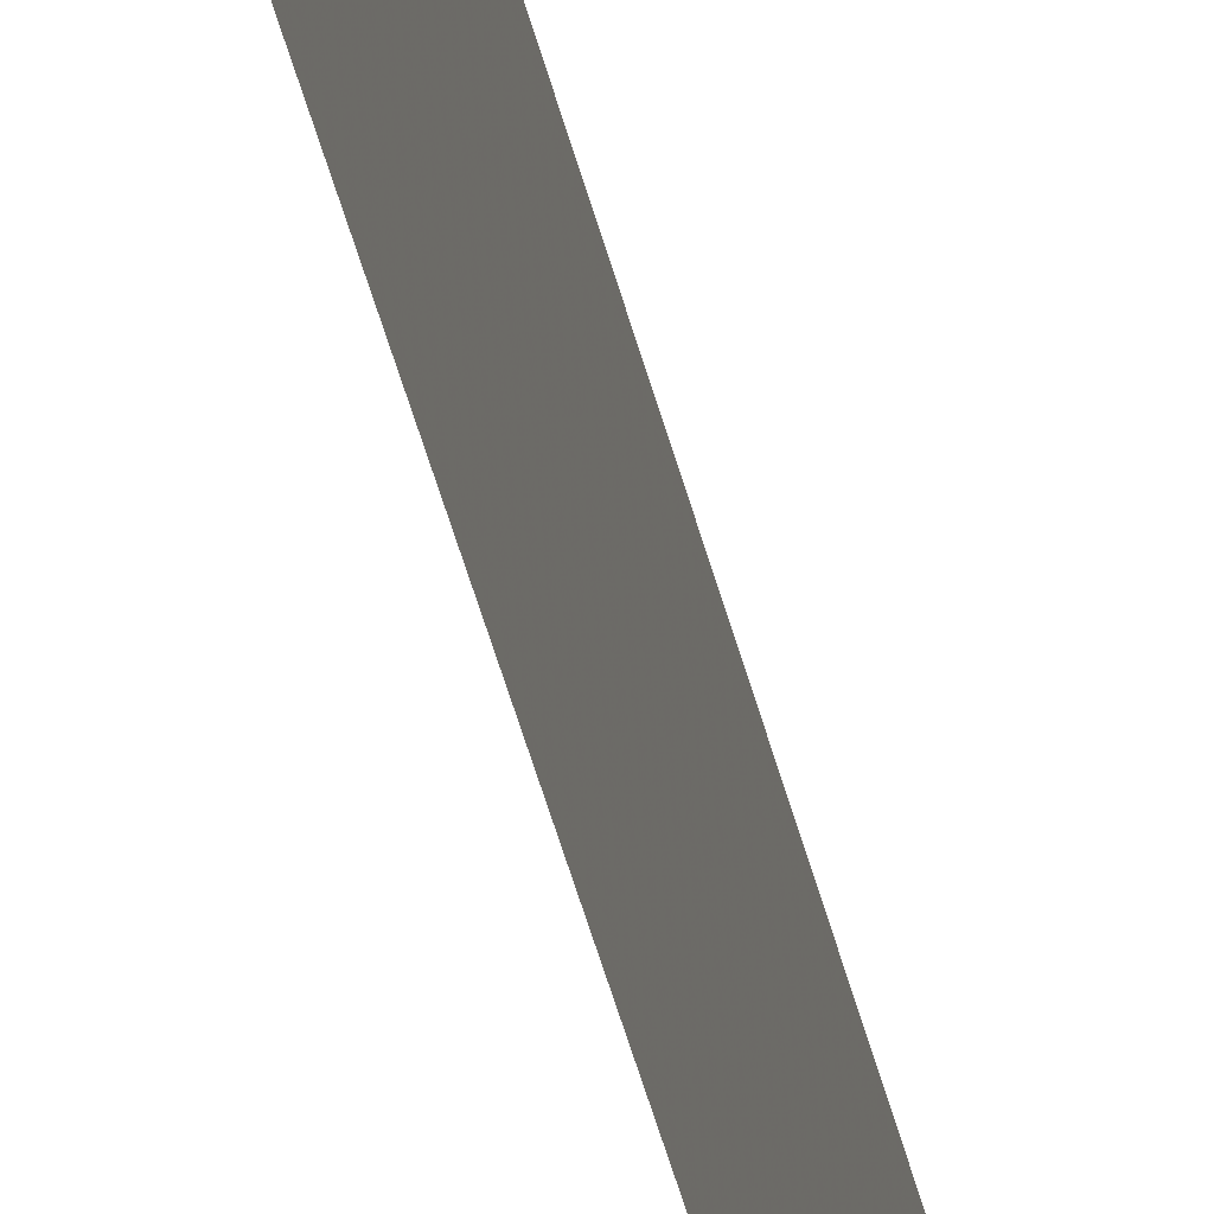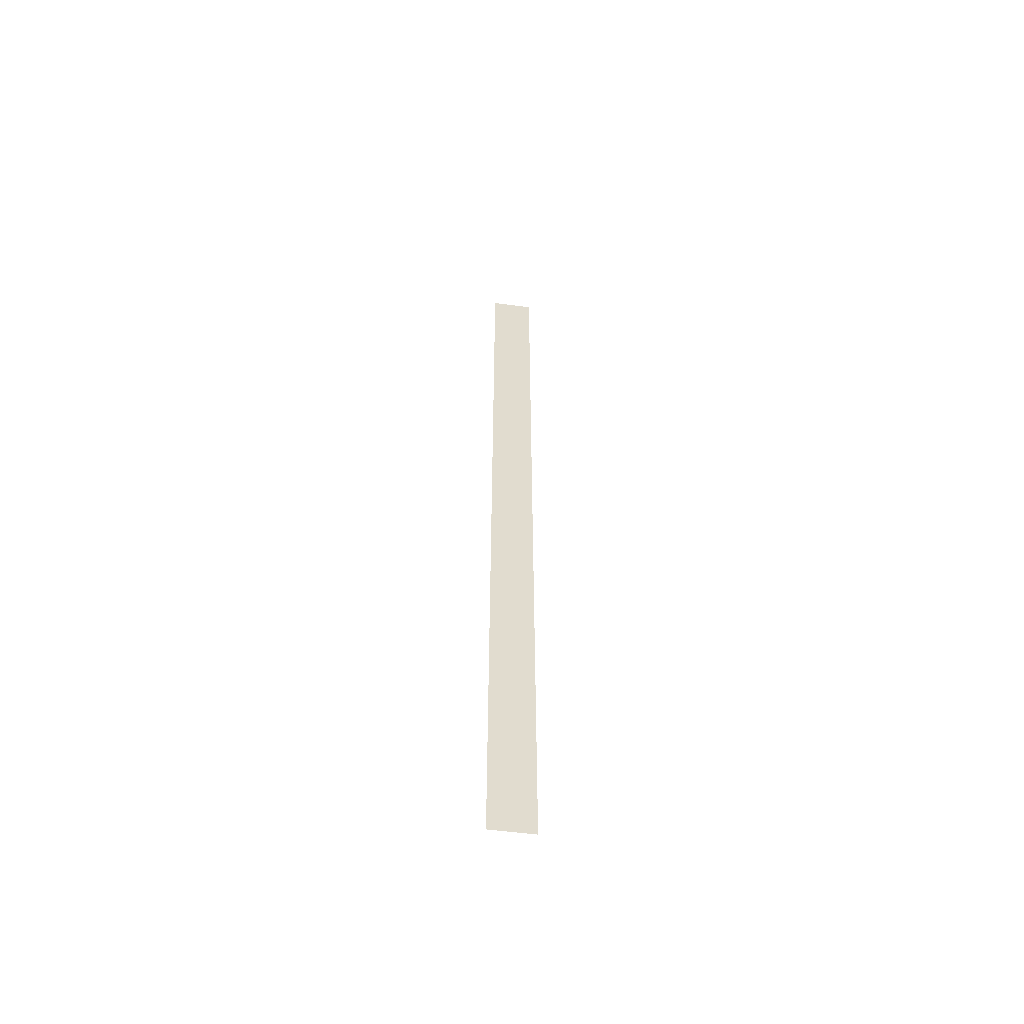
<metadata>
{"format":"obj","ext":"obj","renderer":"f3d","projection":"perspective","resolution":1024,"background":"white","views":[{"elev":-30.1,"azim":-170.4,"up":"+Y"},{"elev":-56.3,"azim":82.1,"up":"+Z"}]}
</metadata>
<code>
o 3529
v 2168 1870 7.946
v 2168 1870 6.85
v 2168 1870 6.85
v 2168 1870 6.85
v 2168 1870 6.85
v 2168 1870 6.85
v 2168 1870 7.946
v 2168 1870 7.946
v 2168 1870 7.946
v 2168 1870 7.946
f 1 2 3
f 1 4 5
f 6 7 8
f 6 9 10

</code>
